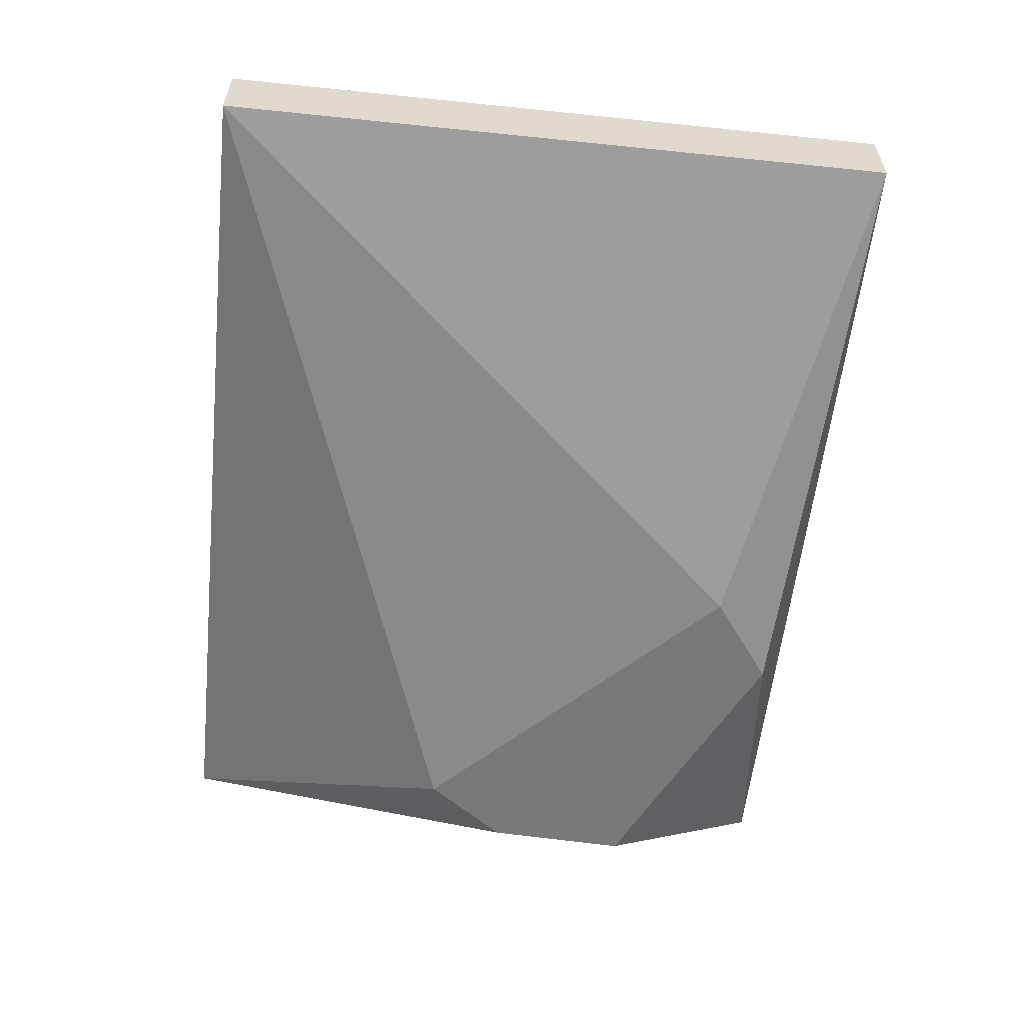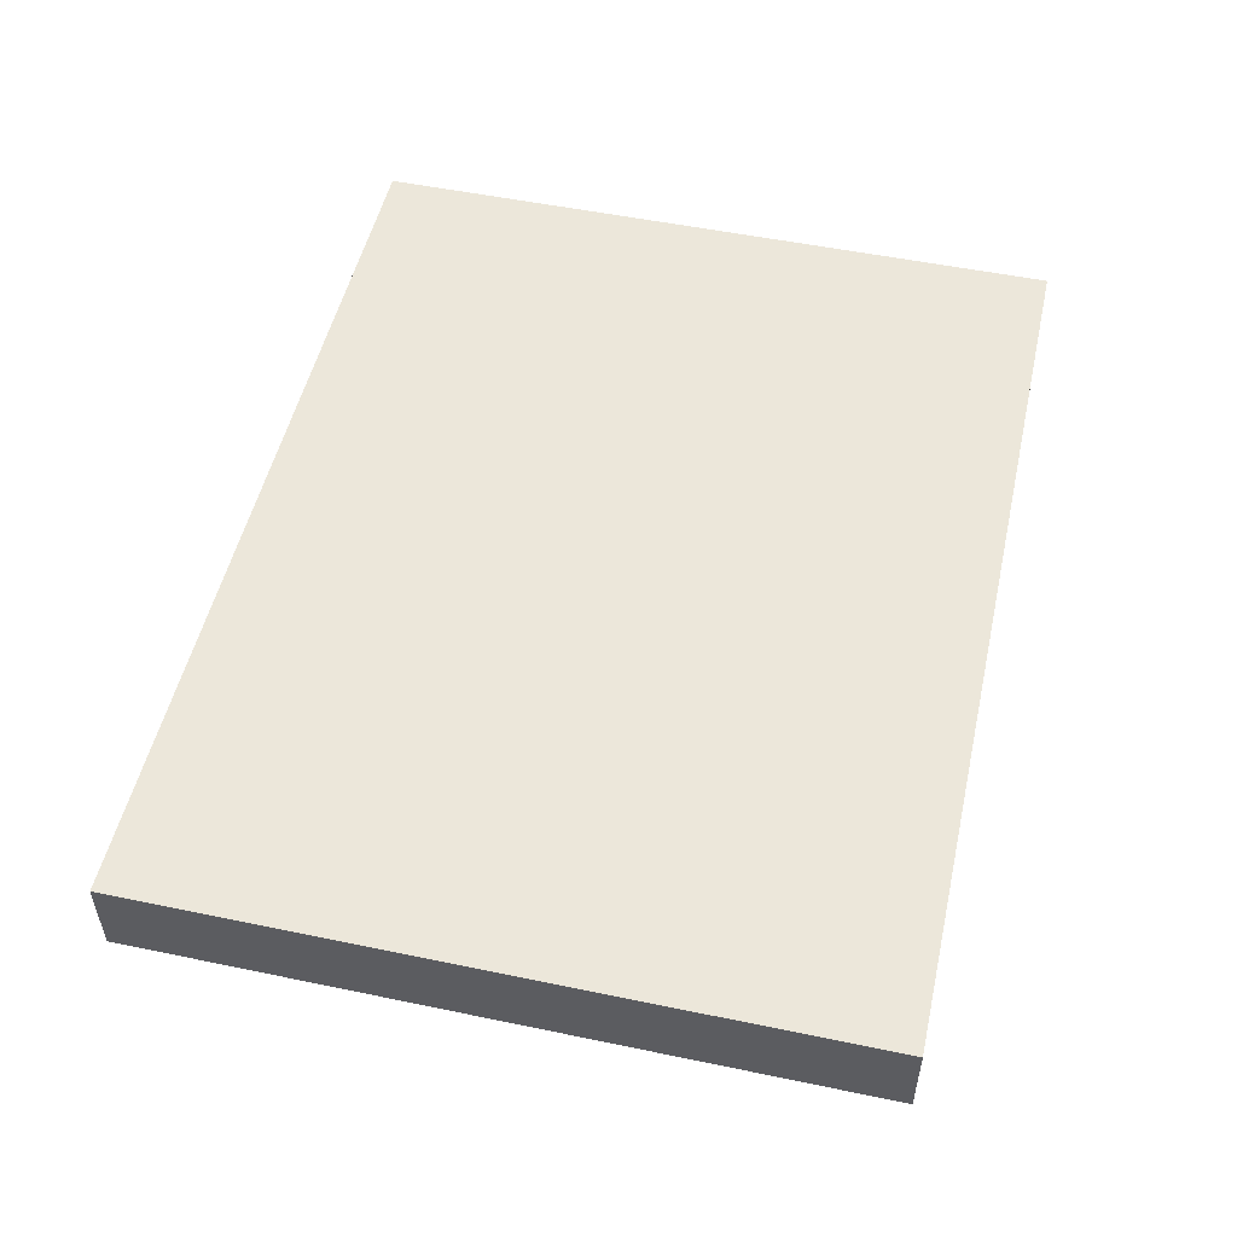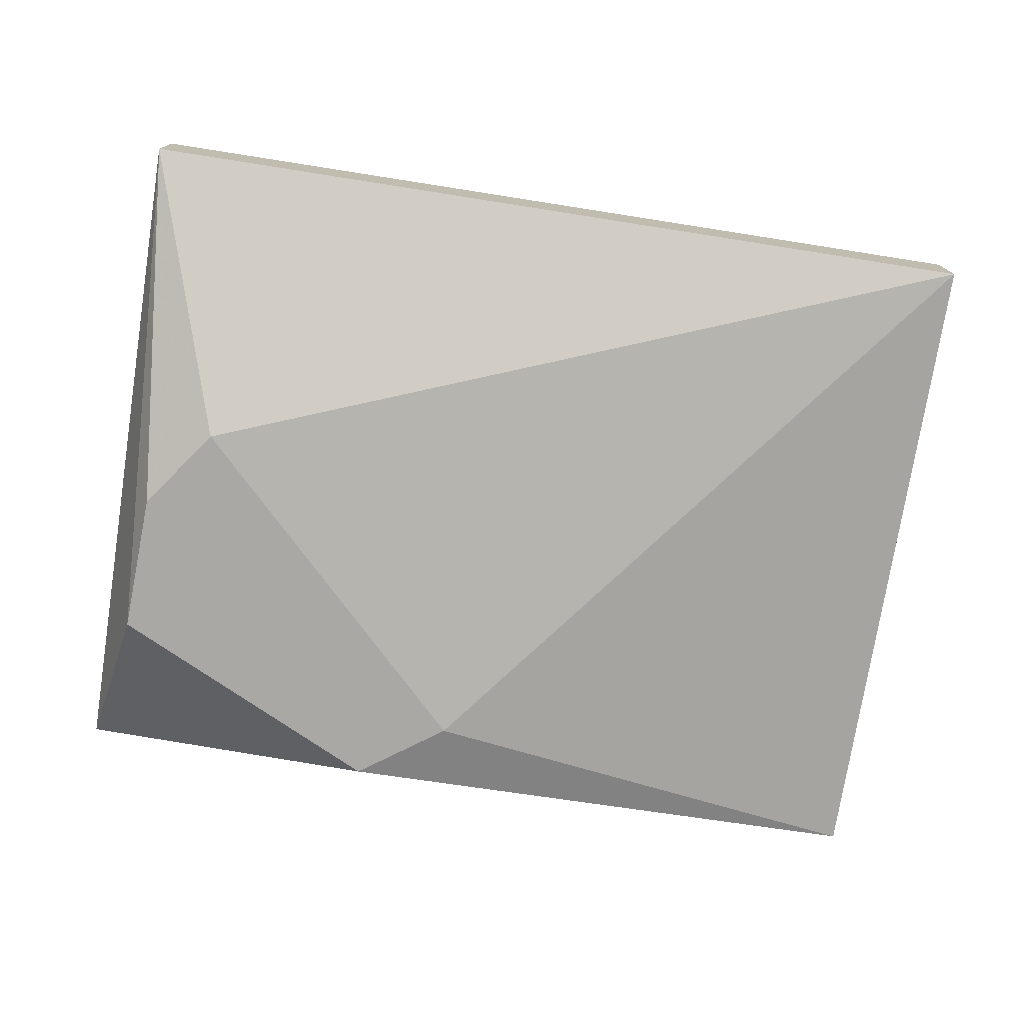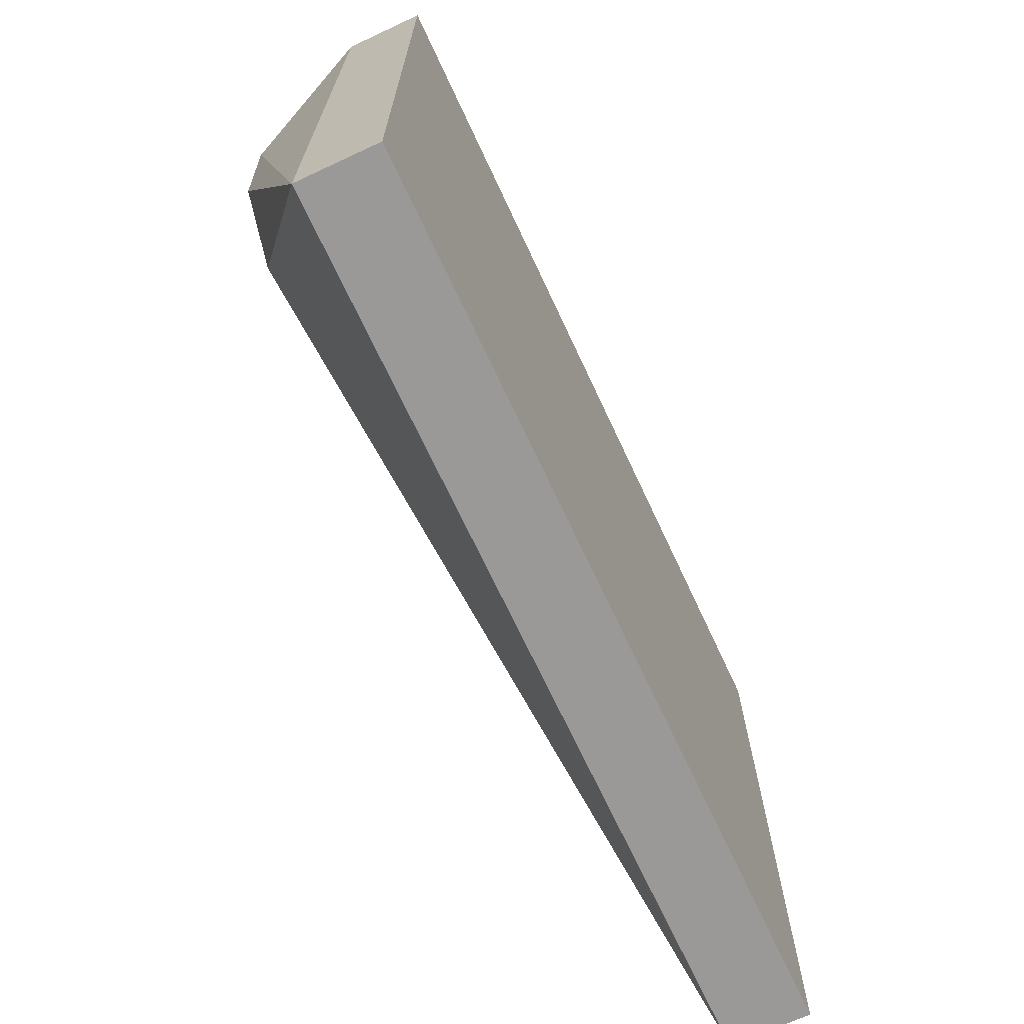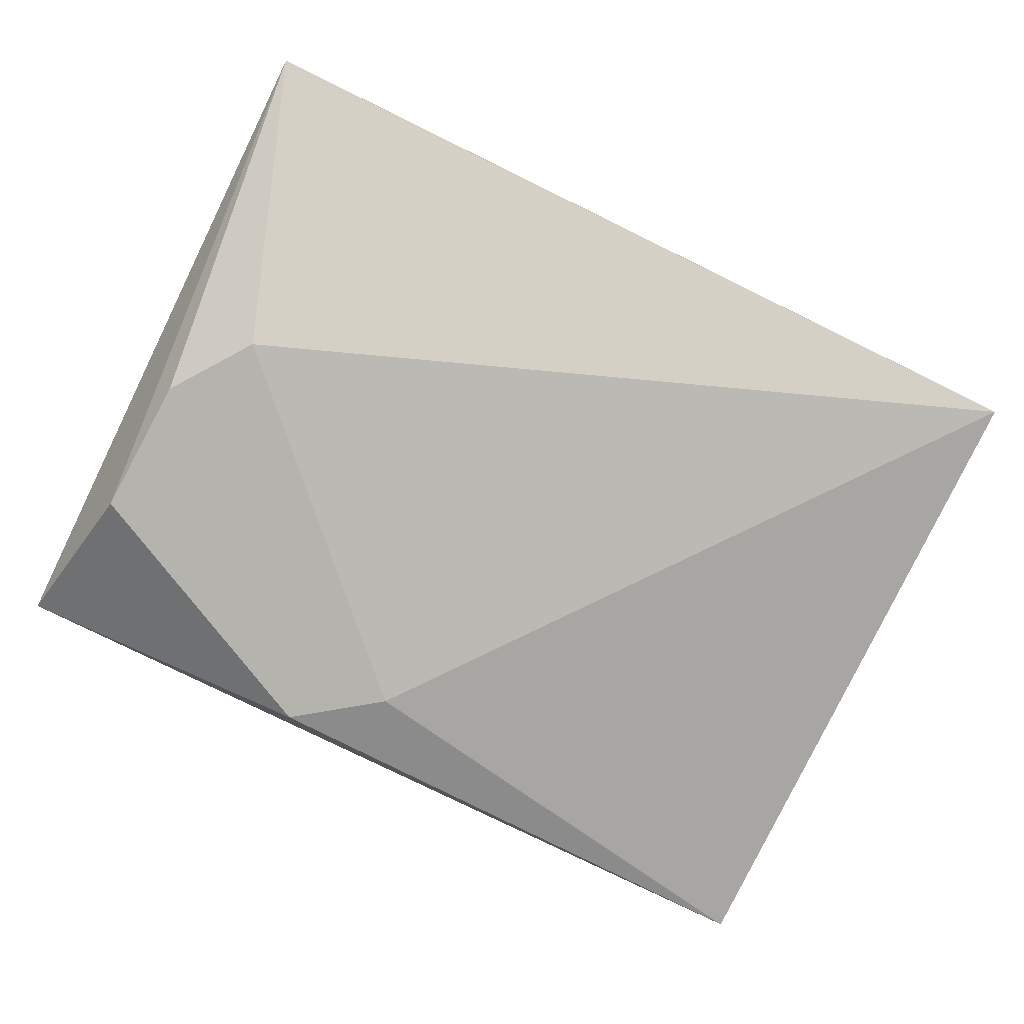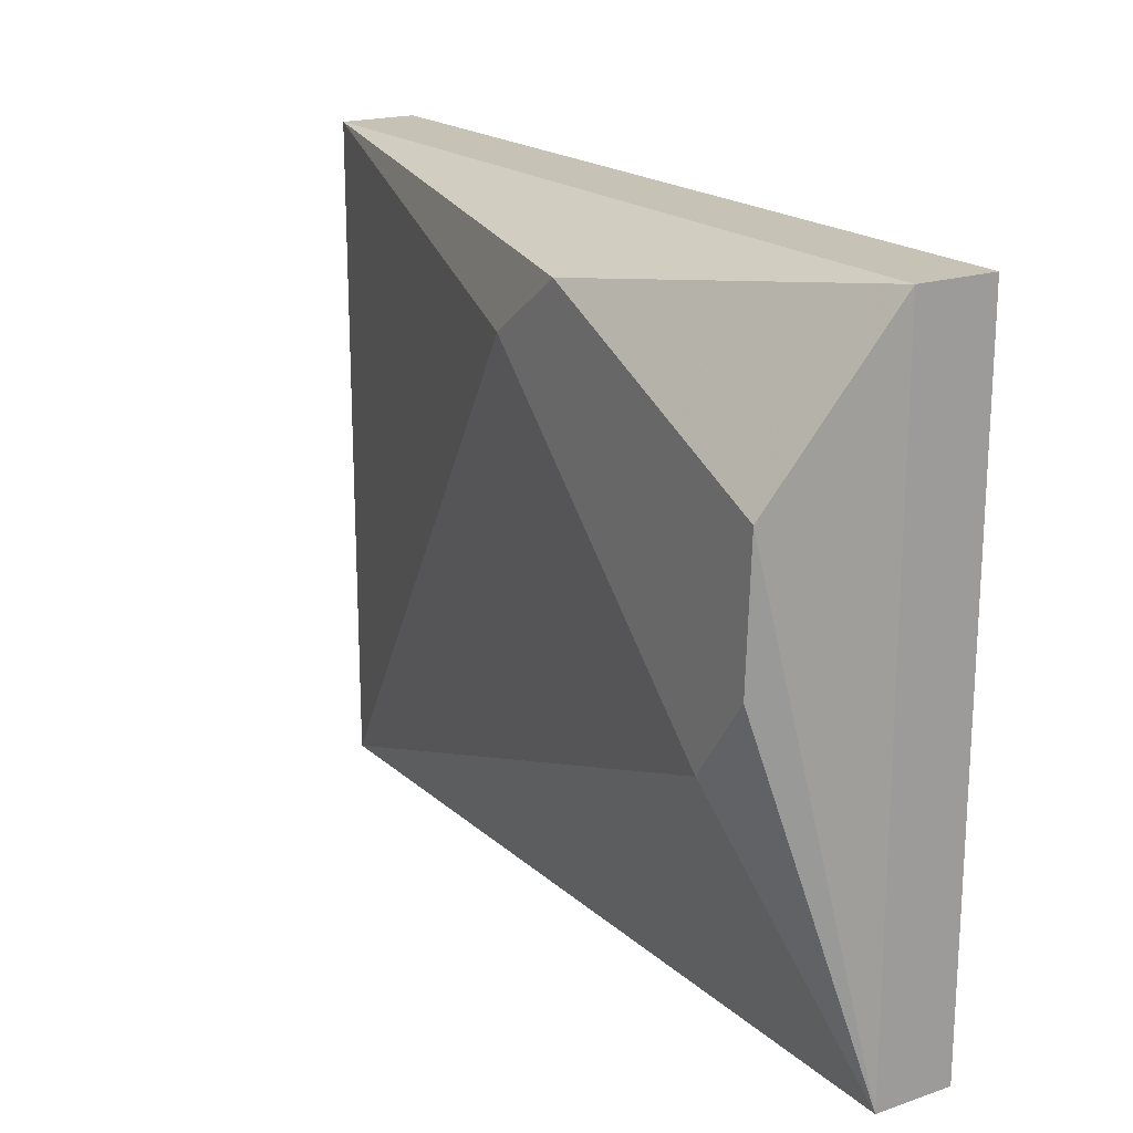
<metadata>
{"format":"obj","ext":"obj","renderer":"f3d","projection":"perspective","resolution":1024,"background":"white","views":[{"elev":-57.8,"azim":-96.1,"up":"+Y"},{"elev":51.8,"azim":-77.3,"up":"+Y"},{"elev":-75.2,"azim":171.1,"up":"+Y"},{"elev":-69.1,"azim":115.0,"up":"+Z"},{"elev":-79.9,"azim":154.0,"up":"+Y"},{"elev":19.2,"azim":57.6,"up":"+Z"}]}
</metadata>
<code>
v 12.6 8.6 27
v 12.6 8.4 27
v 12.6 8.6 25.29
v 10.38 8.6 25.29
v 10.38 8.4 27
v 12.33 8.126 26
v 10.38 8.6 27
v 12.6 8.4 25.29
v 10.38 8.4 25.29
v 11.81 8.126 26.9
v 12.5 8.126 26.56
v 11.59 8.126 26.74
v 12.48 8.126 26.21
f 1 2 3
f 1 3 4
f 5 2 1
f 7 5 1
f 7 1 4
f 7 4 5
f 8 3 2
f 8 4 3
f 9 5 4
f 9 8 6
f 9 4 8
f 10 2 5
f 11 8 2
f 11 10 6
f 11 2 10
f 12 9 6
f 12 6 10
f 12 10 5
f 12 5 9
f 13 11 6
f 13 6 8
f 13 8 11

</code>
